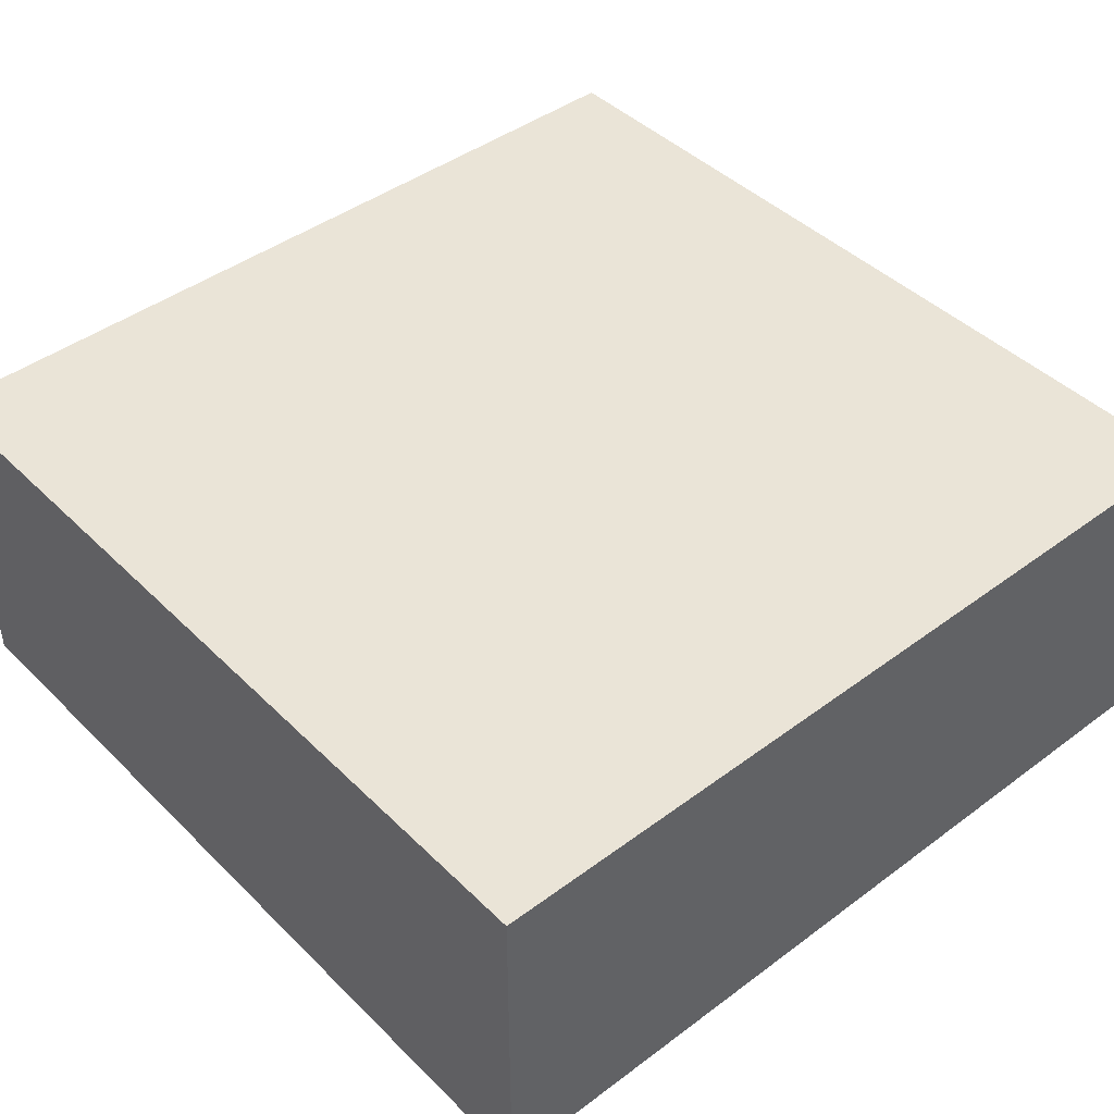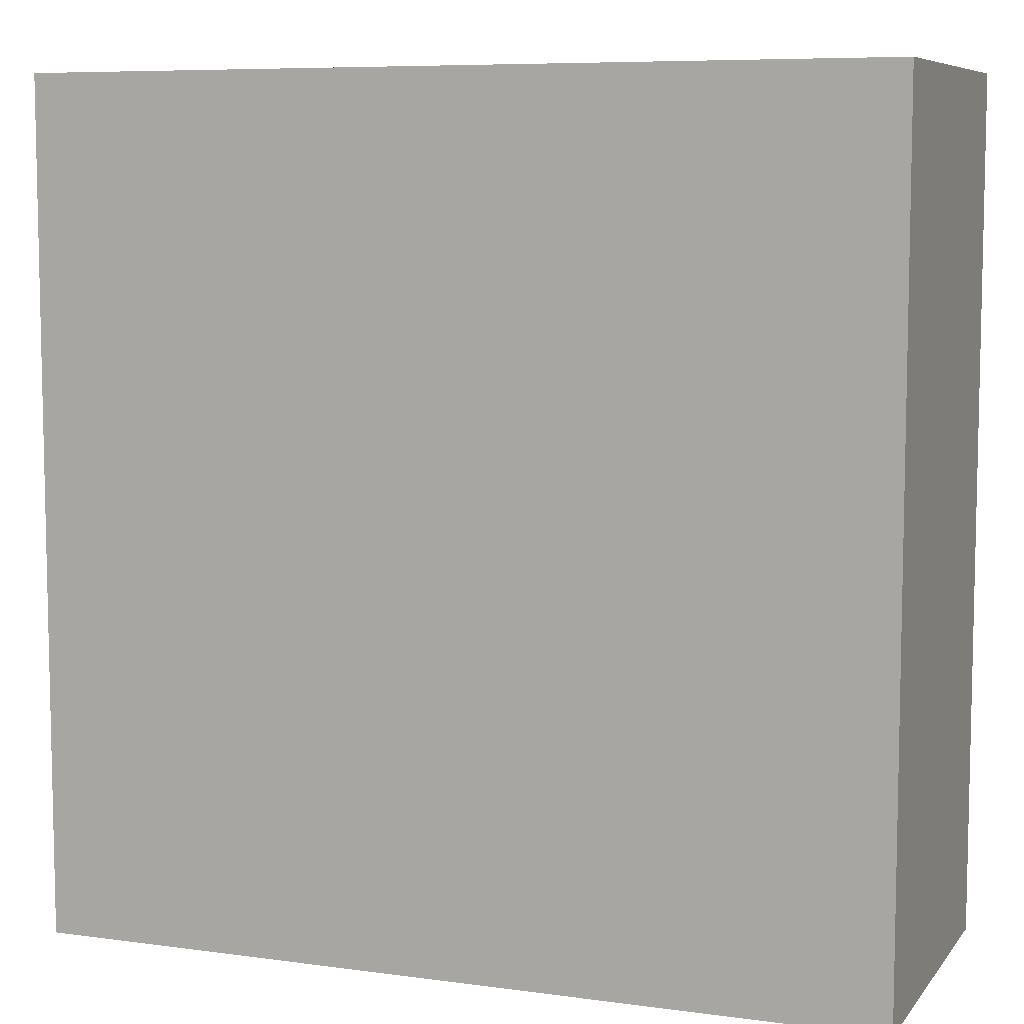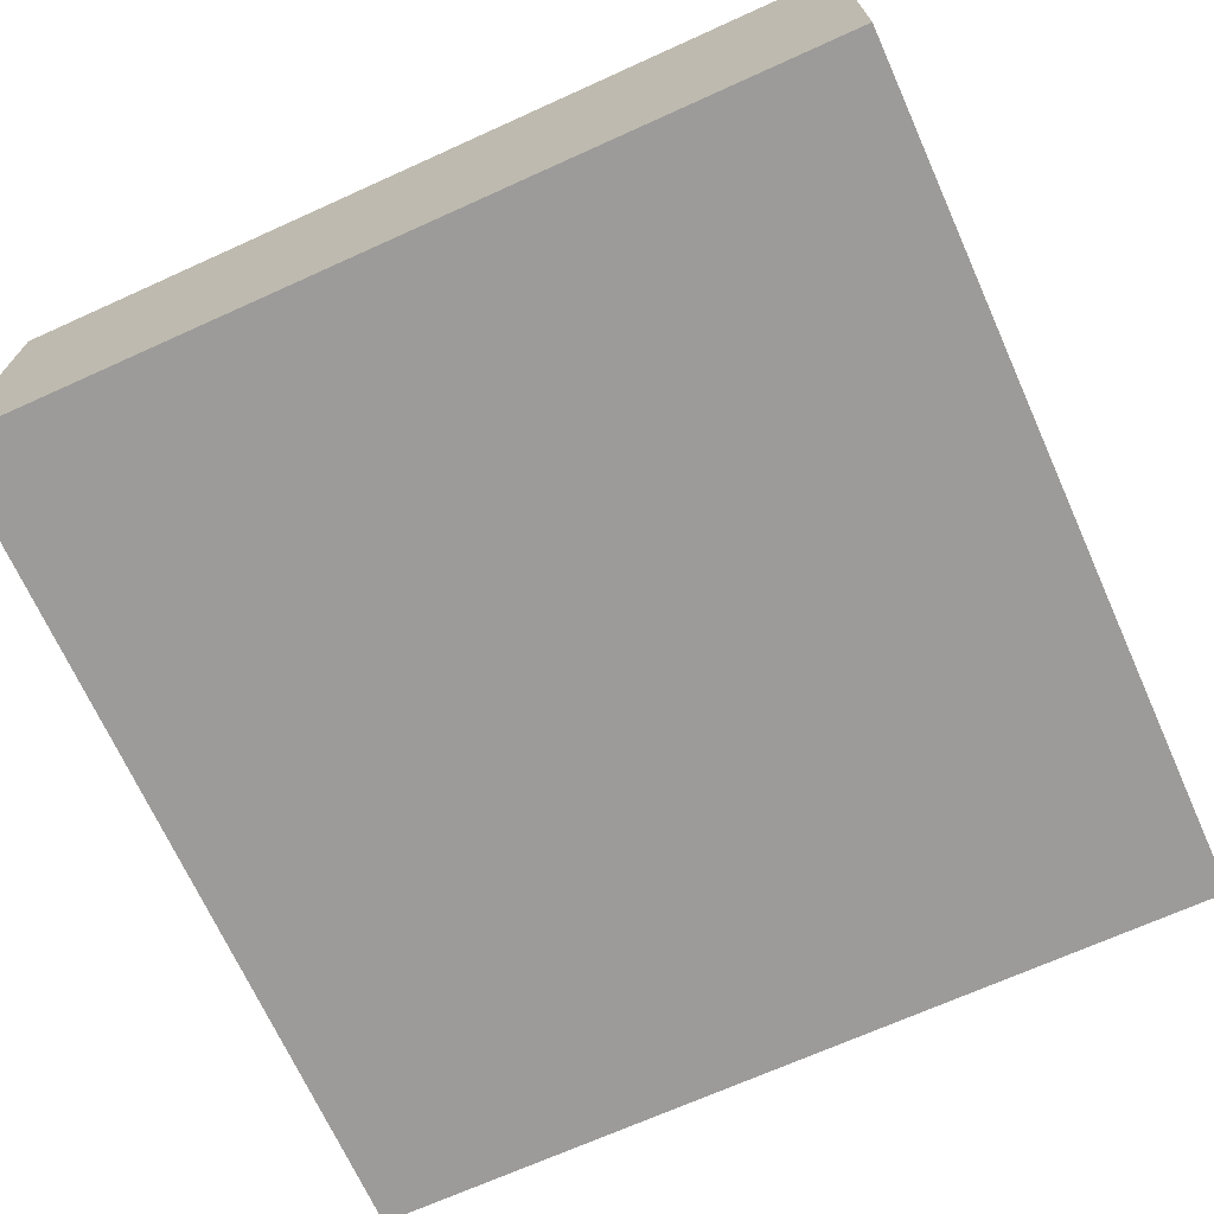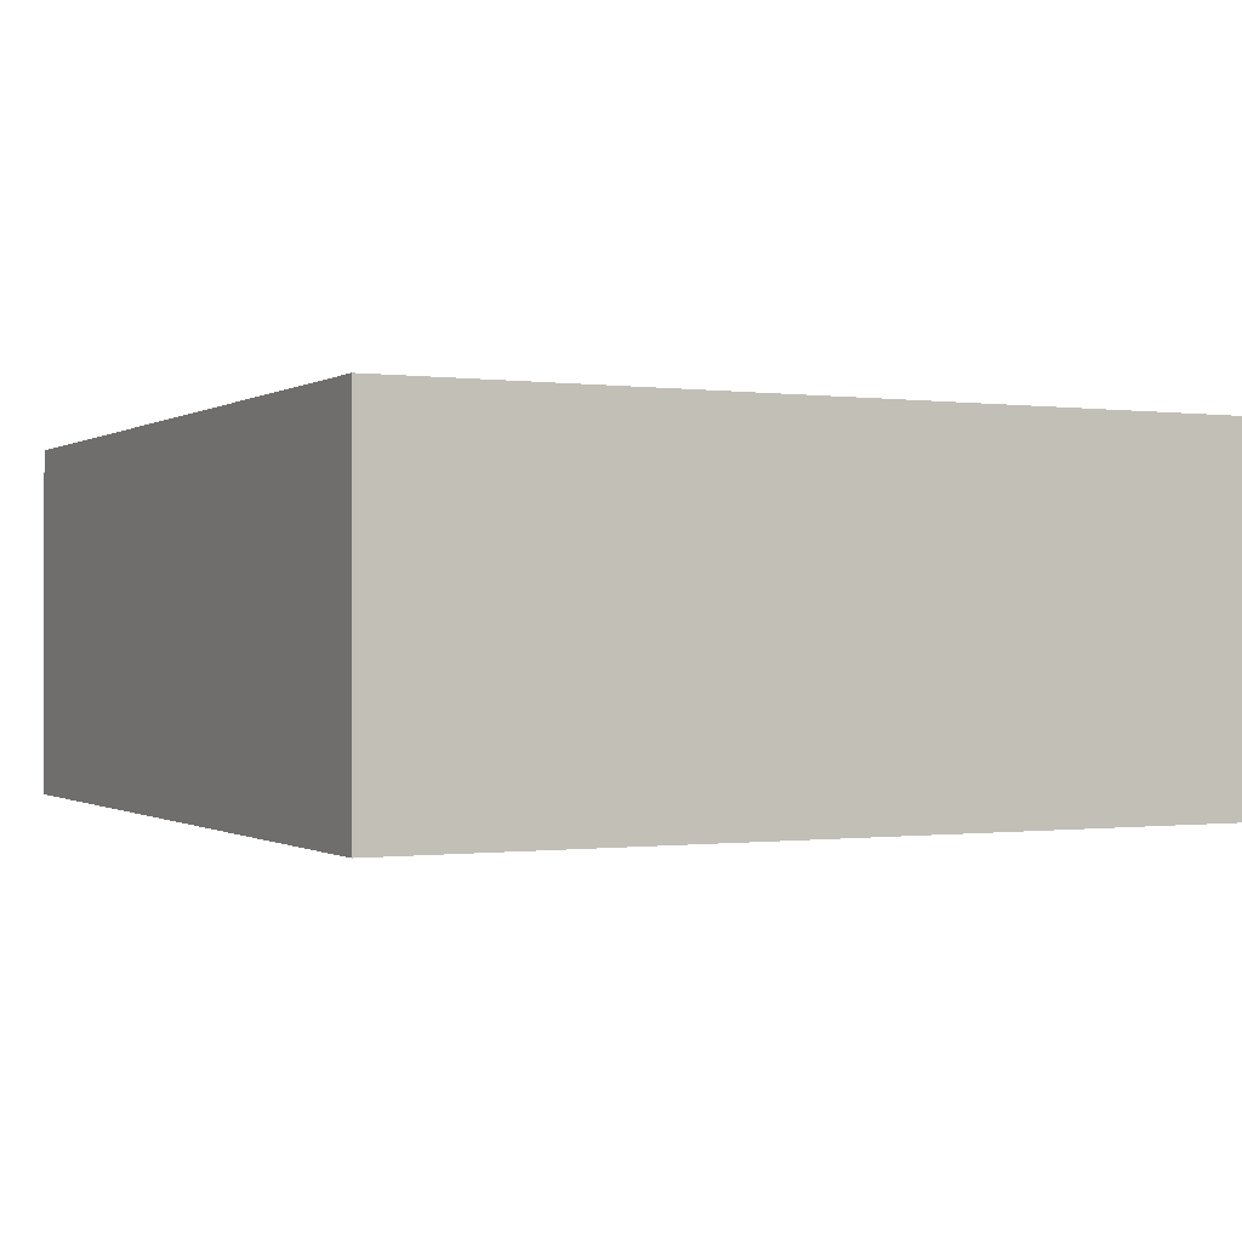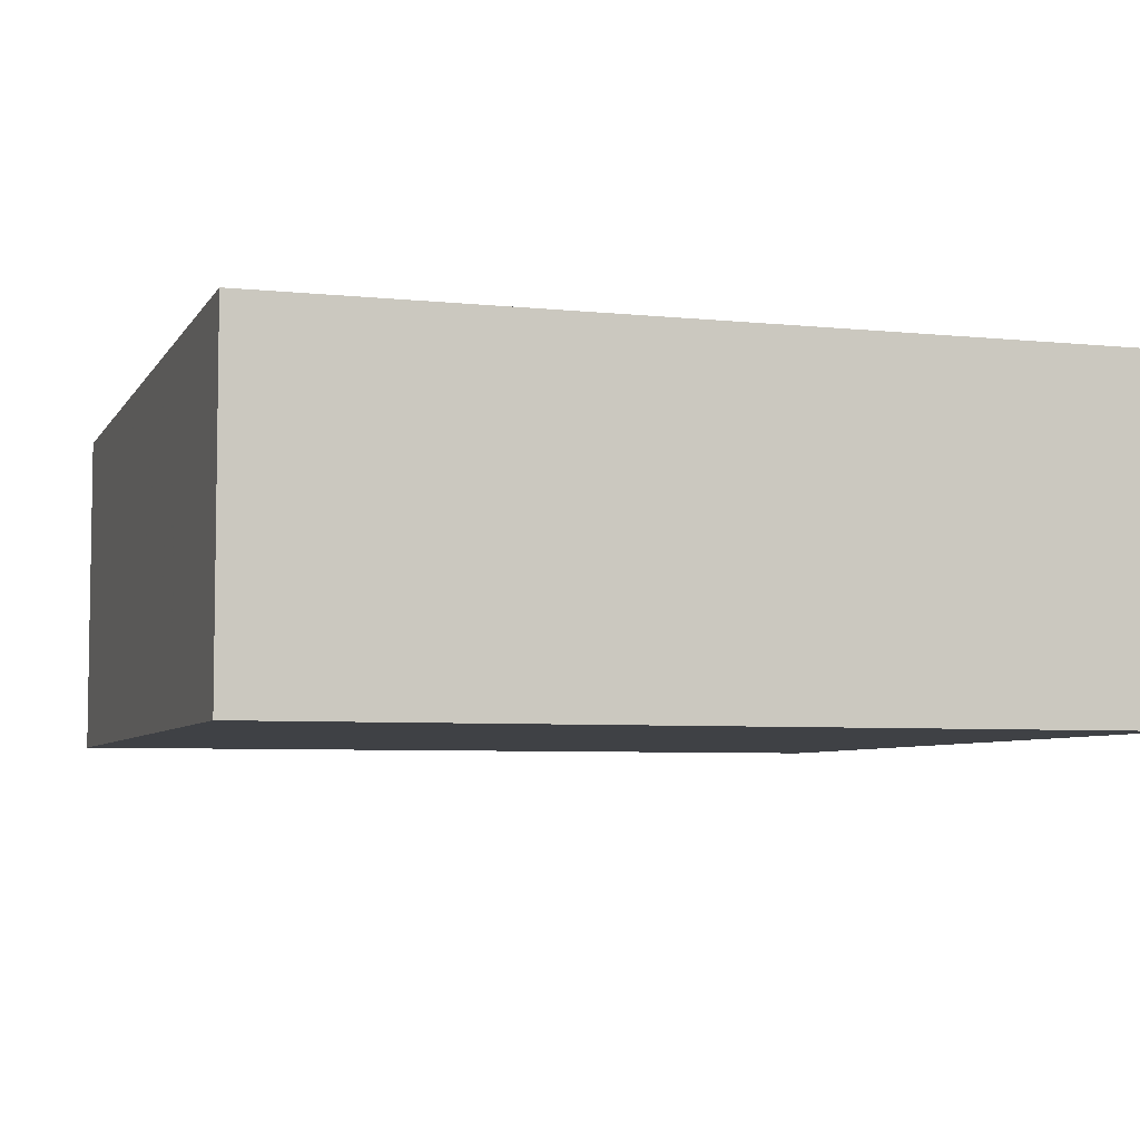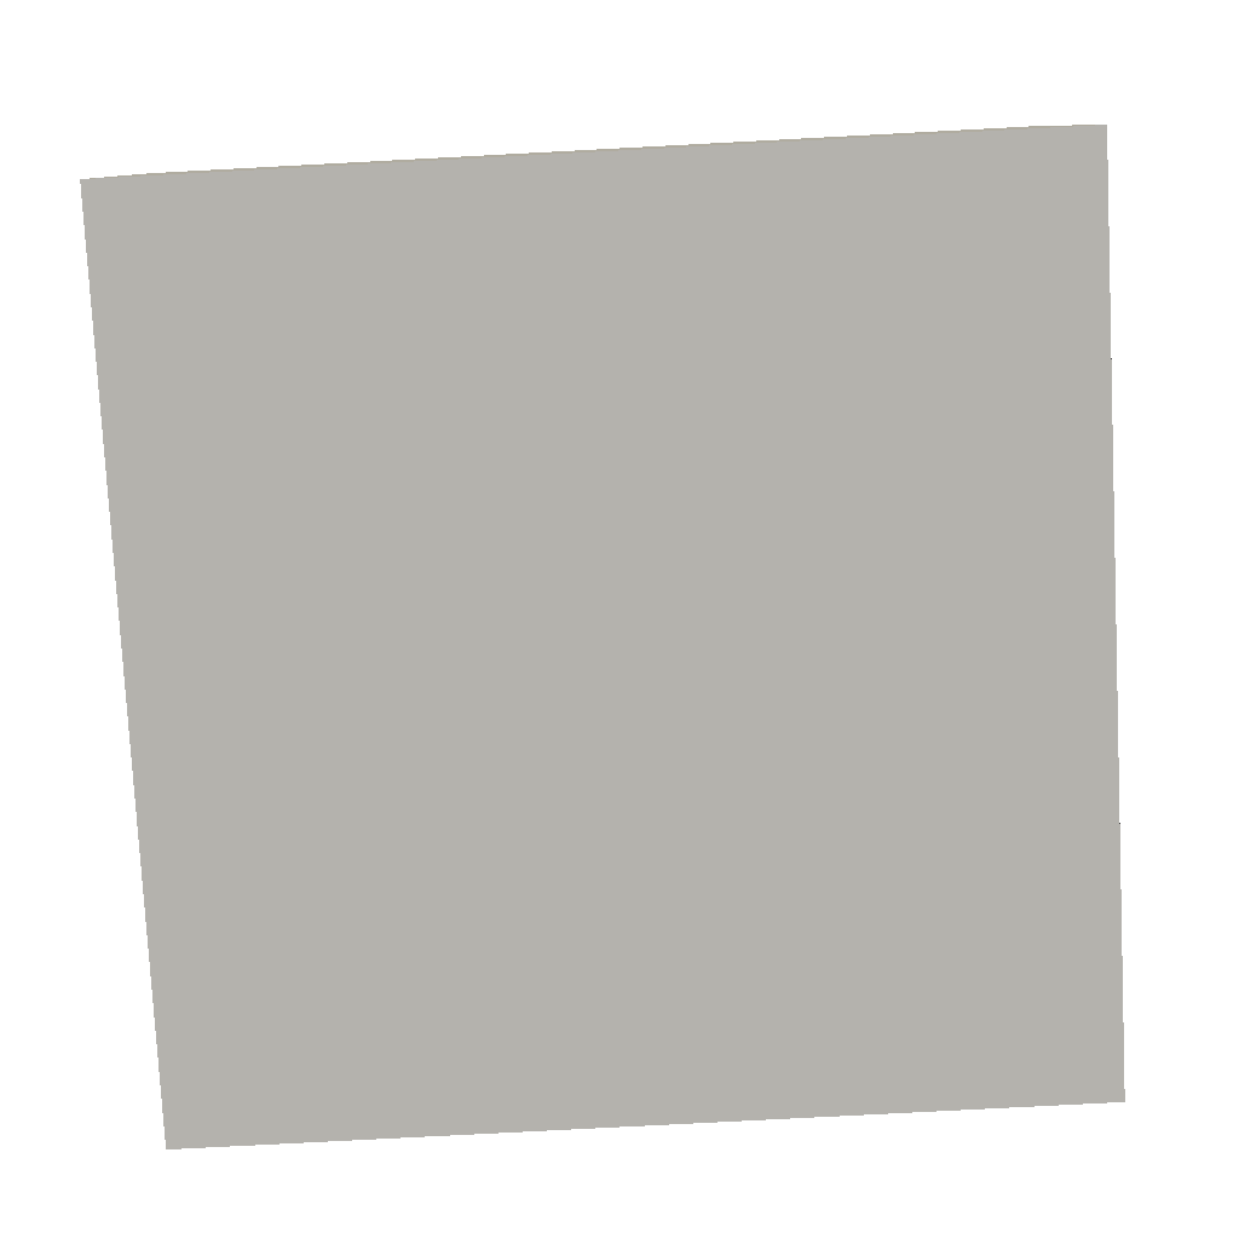
<metadata>
{"format":"obj","ext":"obj","renderer":"f3d","projection":"perspective","resolution":1024,"background":"white","views":[{"elev":43.7,"azim":138.8,"up":"+Y"},{"elev":7.6,"azim":-158.9,"up":"+Z"},{"elev":-69.7,"azim":-155.7,"up":"+Y"},{"elev":-0.4,"azim":153.3,"up":"+Y"},{"elev":-5.7,"azim":162.3,"up":"+Y"},{"elev":-79.5,"azim":3.0,"up":"+Y"}]}
</metadata>
<code>
o obj_0
v 5 		-1 		5
v 5 		-5 		5
v 5 		-5 		-5
v 5 		-1 		-5
v -5 		-1 		-5
v -5 		-5 		-5
v -5 		-5 		5
v -5 		-1 		5
g group_0_15277357
f 1 2 3
f 1 3 4
f 5 6 7
f 5 7 8
f 4 5 8
f 4 8 1
f 2 7 6
f 2 6 3
f 4 3 6
f 4 6 5
f 8 7 2
f 8 2 1

</code>
